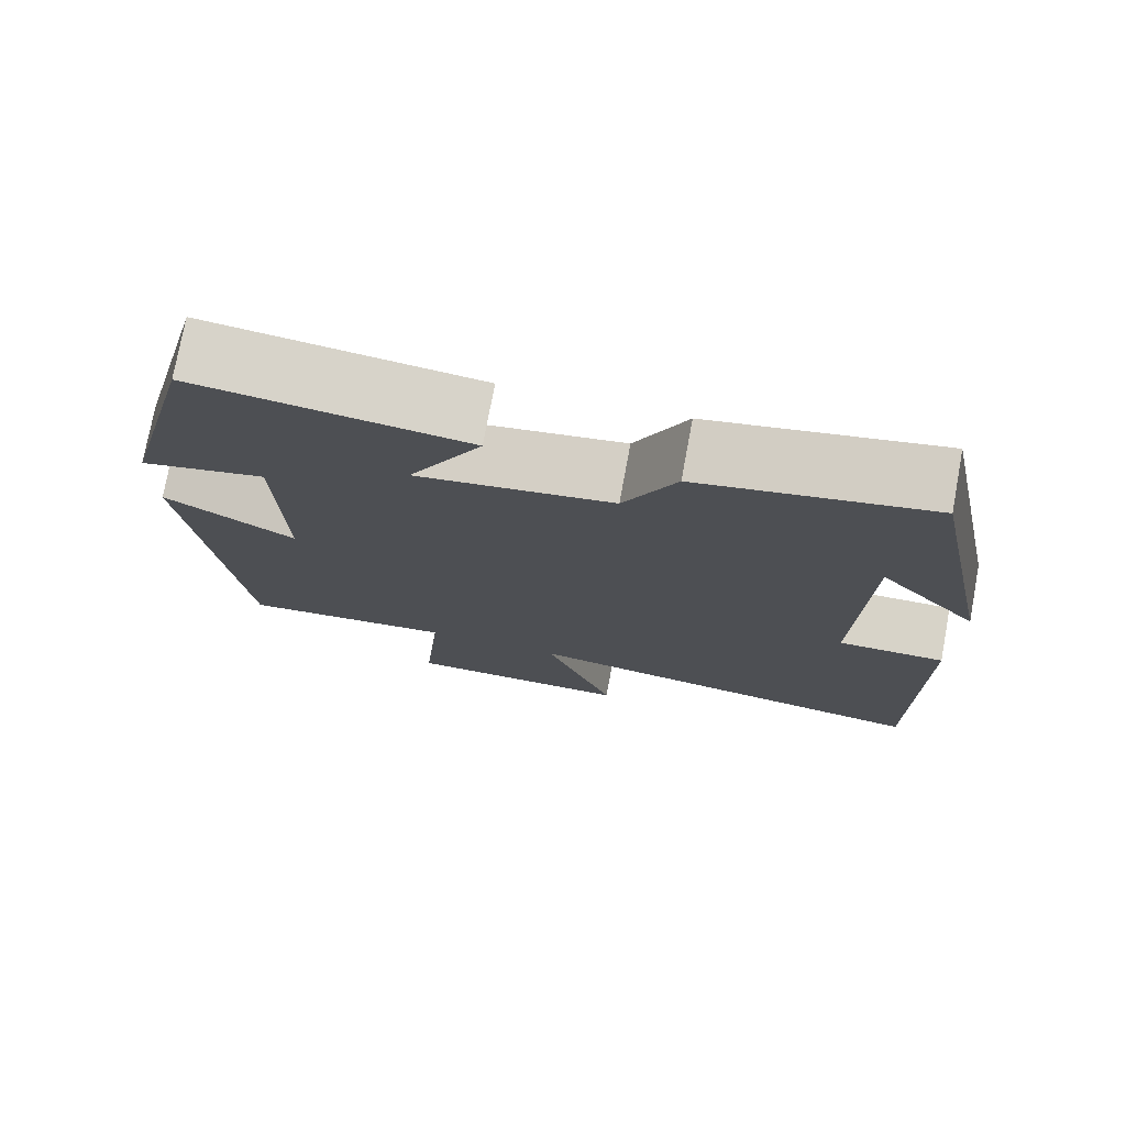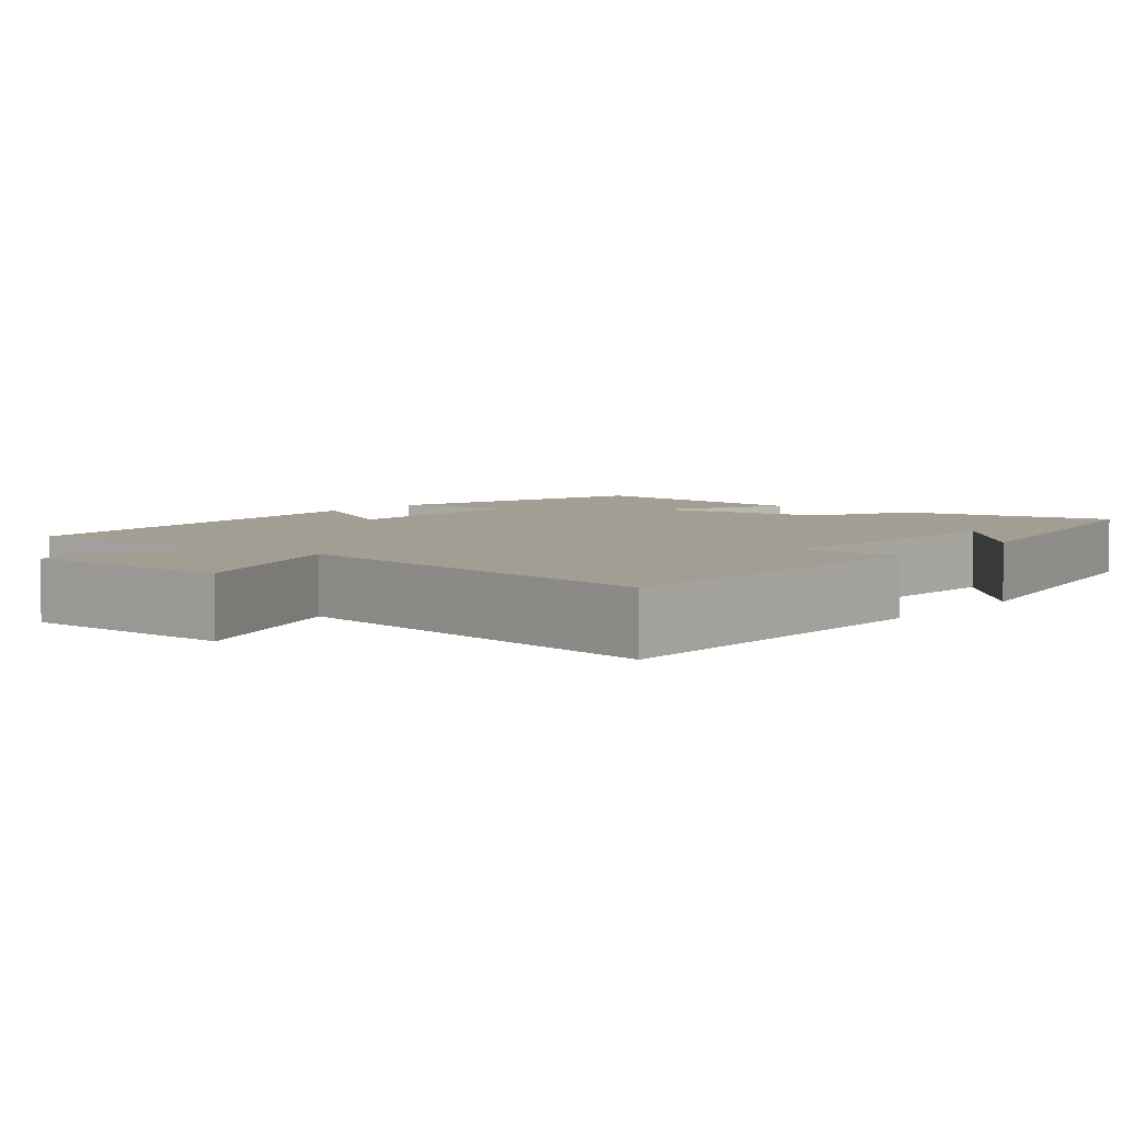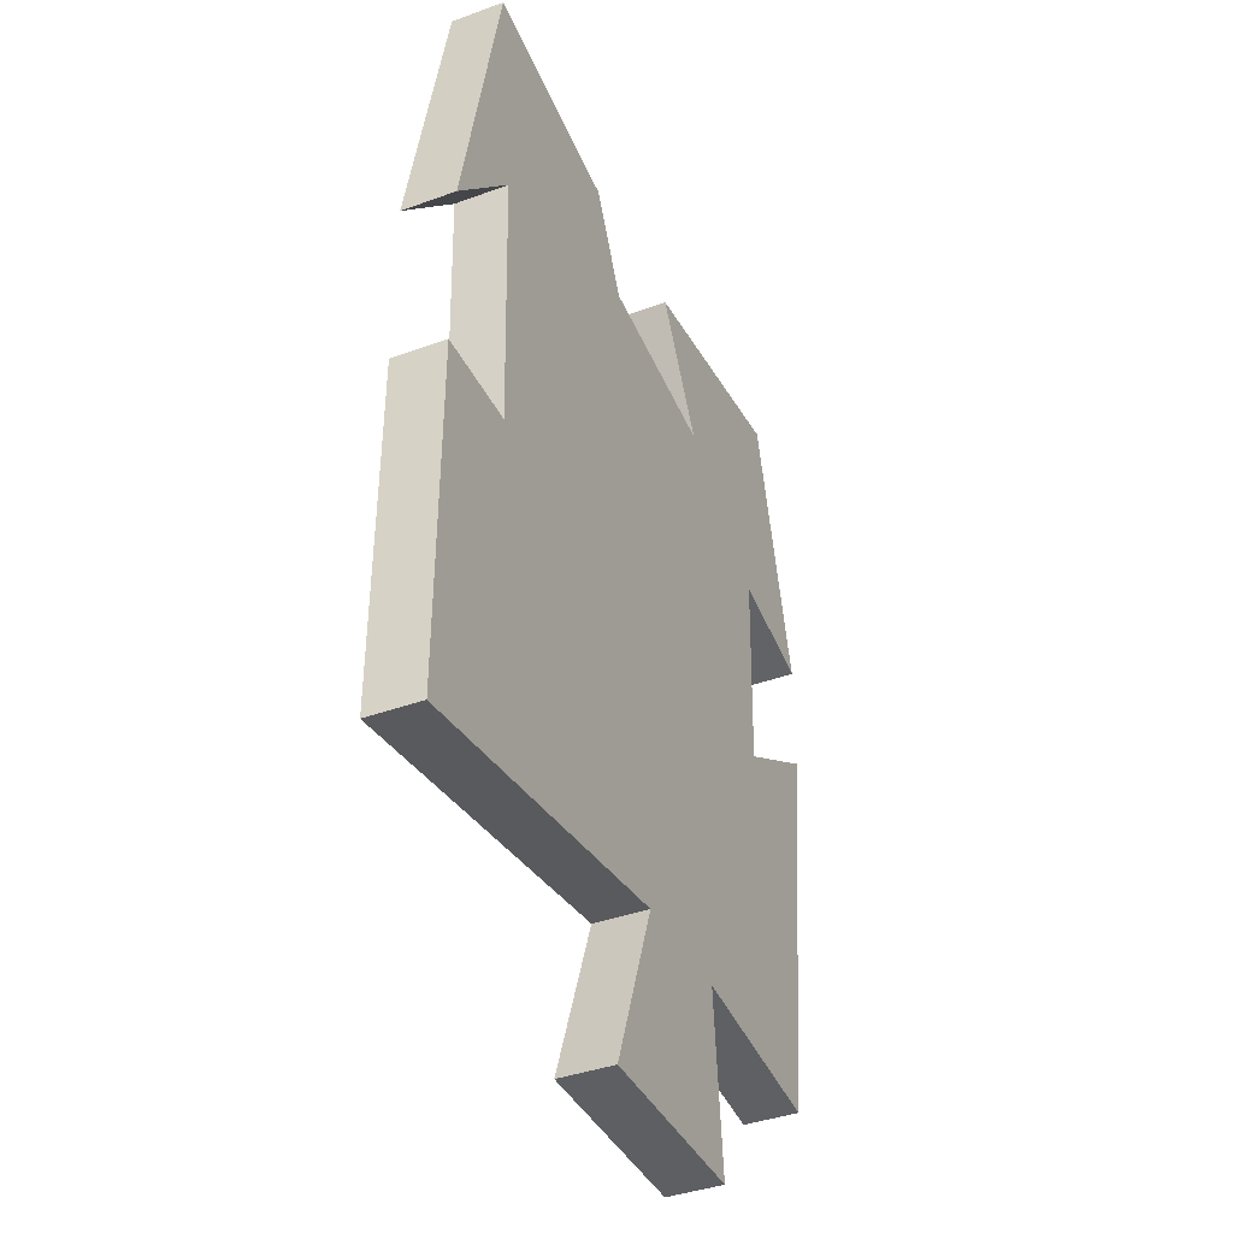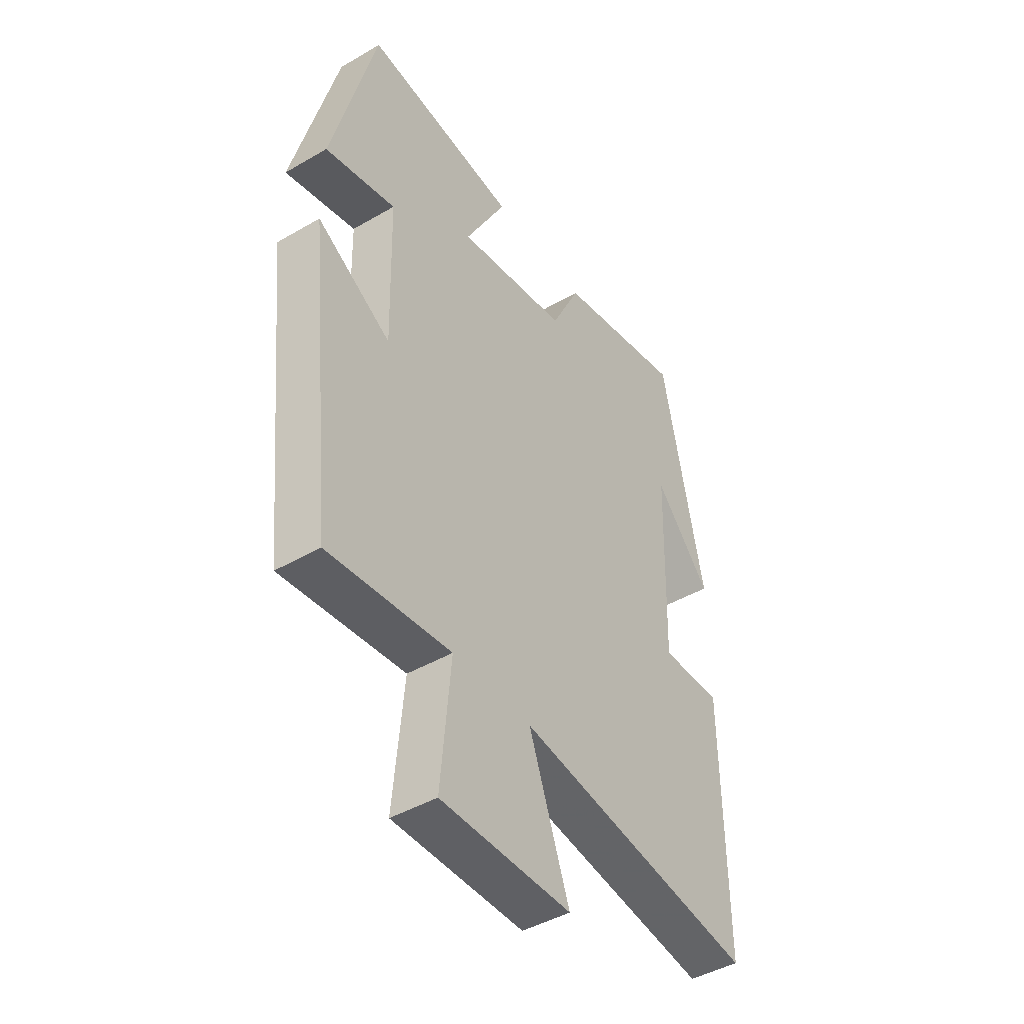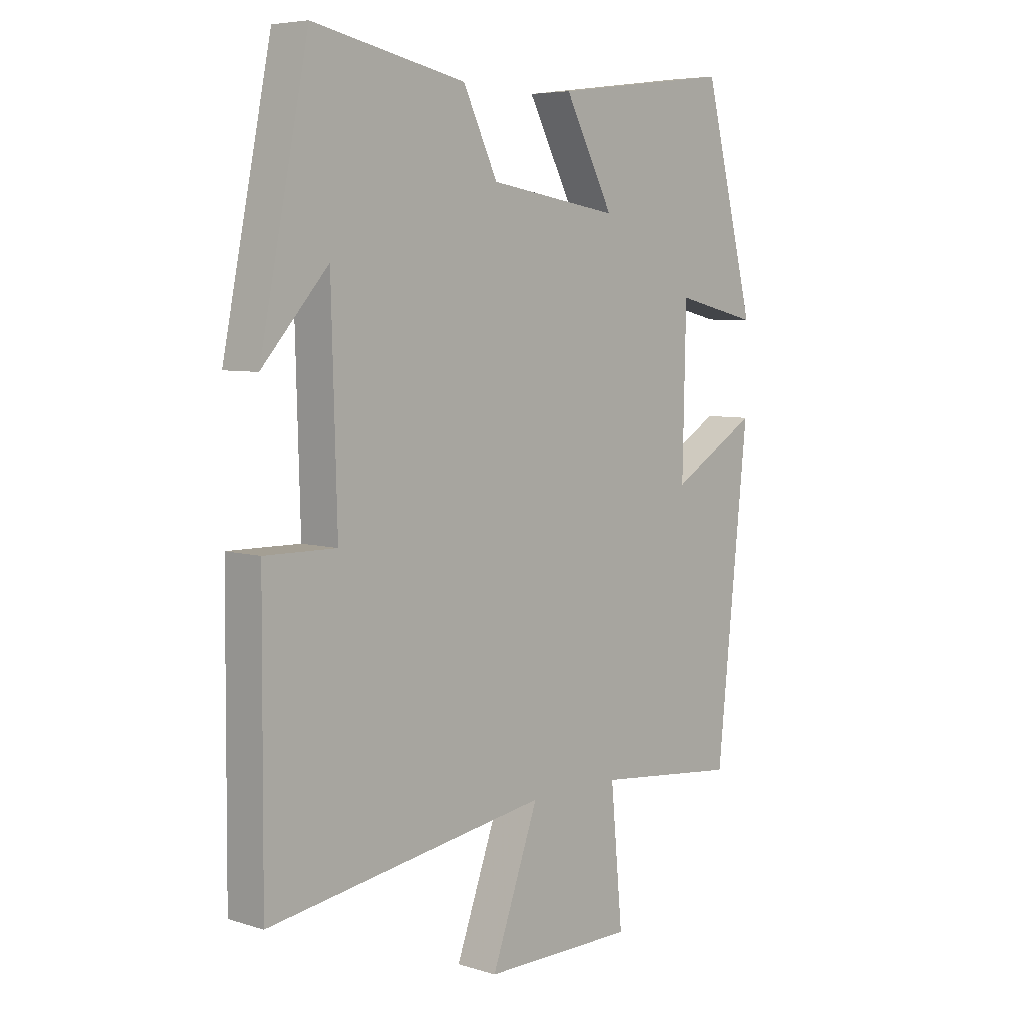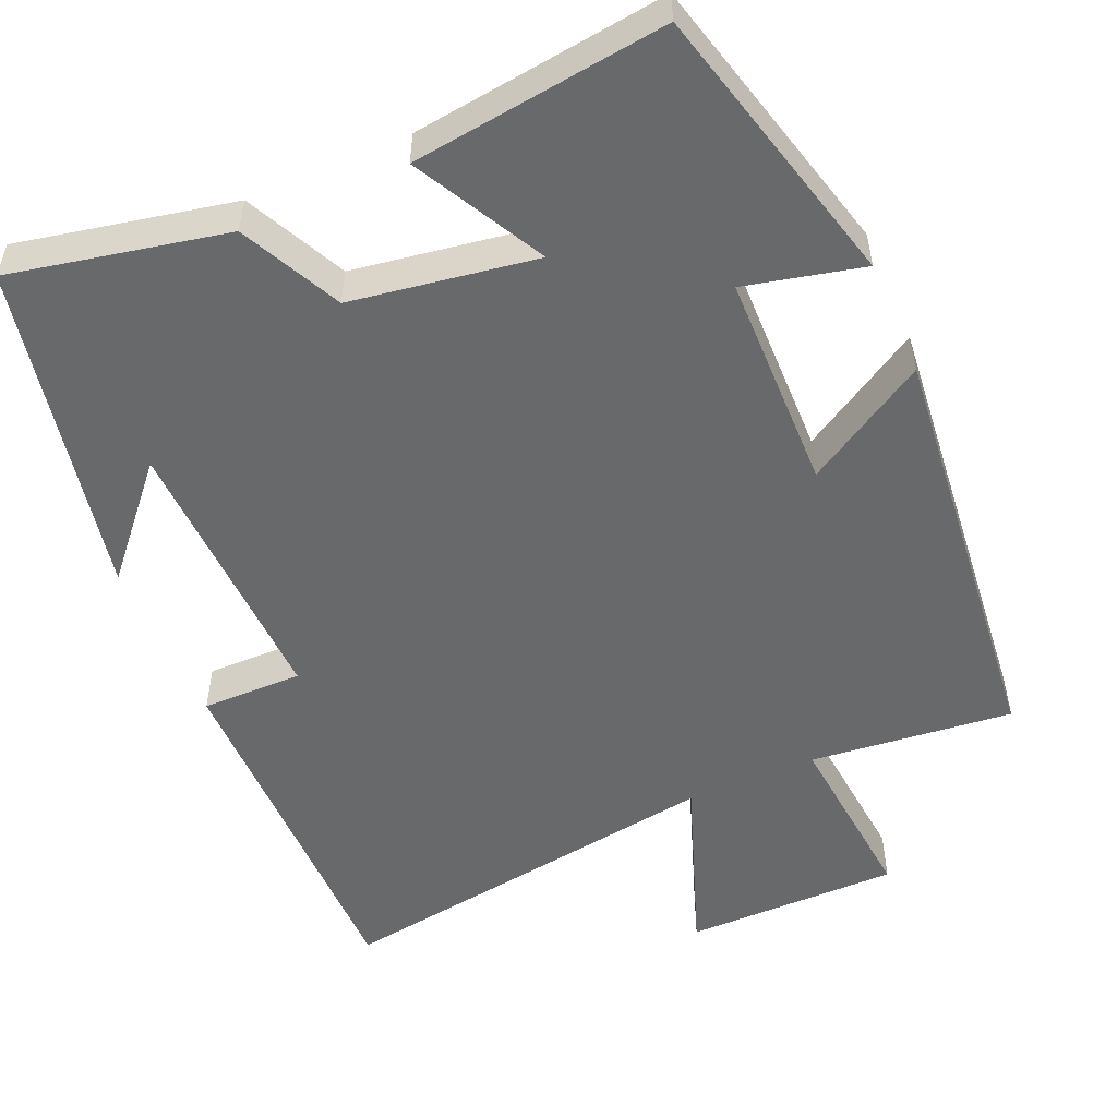
<metadata>
{"format":"obj","ext":"obj","renderer":"f3d","projection":"perspective","resolution":1024,"background":"white","views":[{"elev":76.0,"azim":-169.5,"up":"+Z"},{"elev":5.0,"azim":-140.4,"up":"+Y"},{"elev":-39.5,"azim":-65.6,"up":"+Z"},{"elev":-44.6,"azim":124.1,"up":"+Z"},{"elev":6.1,"azim":-47.5,"up":"+Z"},{"elev":-52.6,"azim":23.6,"up":"+Y"}]}
</metadata>
<code>
v 0.406 0.07 0.541
v 0.5 0.07 0.174
v 0.348 0.07 0.21
v 0.342 0.07 -0.072
v 0.5 0.07 0.022
v 0.442 0.07 -0.528
v 0.18 0.07 -0.5
v 0.202 0.07 -0.736
v -0.076 0.07 -0.736
v 0.01 0.07 -0.5
v -0.503 0.07 -0.577
v -0.5 0.07 -0.102
v -0.37 0.07 -0.104
v -0.38 0.07 0.26
v -0.5 0.07 0.126
v -0.412 0.07 0.558
v -0.134 0.07 0.5
v -0.071 0.07 0.37
v 0.167 0.07 0.332
v 0.078 0.07 0.5
v 0.406 0 0.541
v 0.5 0 0.174
v 0.348 0 0.21
v 0.342 0 -0.072
v 0.5 0 0.022
v 0.442 0 -0.528
v 0.18 0 -0.5
v 0.202 0 -0.736
v -0.076 0 -0.736
v 0.01 0 -0.5
v -0.503 0 -0.577
v -0.5 0 -0.102
v -0.37 0 -0.104
v -0.38 0 0.26
v -0.5 0 0.126
v -0.412 0 0.558
v -0.134 0 0.5
v -0.071 0 0.37
v 0.167 0 0.332
v 0.078 0 0.5
f 19 20 1 2
f 18 19 2 3
f 16 17 18
f 14 15 16
f 14 16 18
f 13 14 18 3
f 10 11 12 13
f 7 8 9 10
f 7 10 13 3
f 4 5 6 7
f 3 4 7
f 22 21 40 39
f 23 22 39 38
f 38 37 36
f 36 35 34
f 38 36 34
f 23 38 34 33
f 33 32 31 30
f 30 29 28 27
f 23 33 30 27
f 27 26 25 24
f 27 24 23
f 1 21 22 2
f 2 22 23 3
f 3 23 24 4
f 4 24 25 5
f 5 25 26 6
f 6 26 27 7
f 7 27 28 8
f 8 28 29 9
f 9 29 30 10
f 10 30 31 11
f 11 31 32 12
f 12 32 33 13
f 13 33 34 14
f 14 34 35 15
f 15 35 36 16
f 16 36 37 17
f 17 37 38 18
f 18 38 39 19
f 19 39 40 20
f 20 40 21 1

</code>
